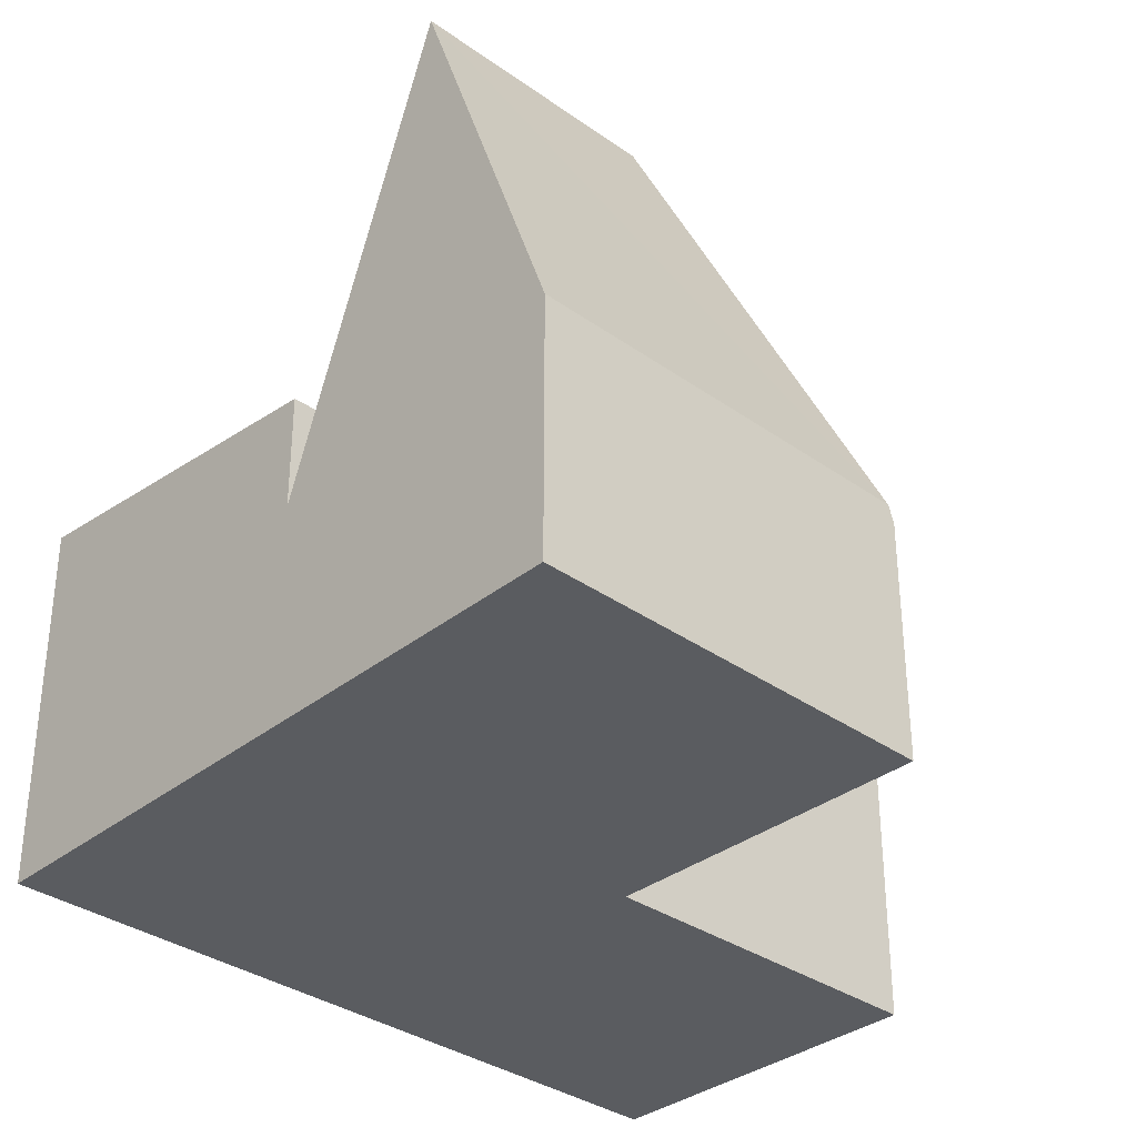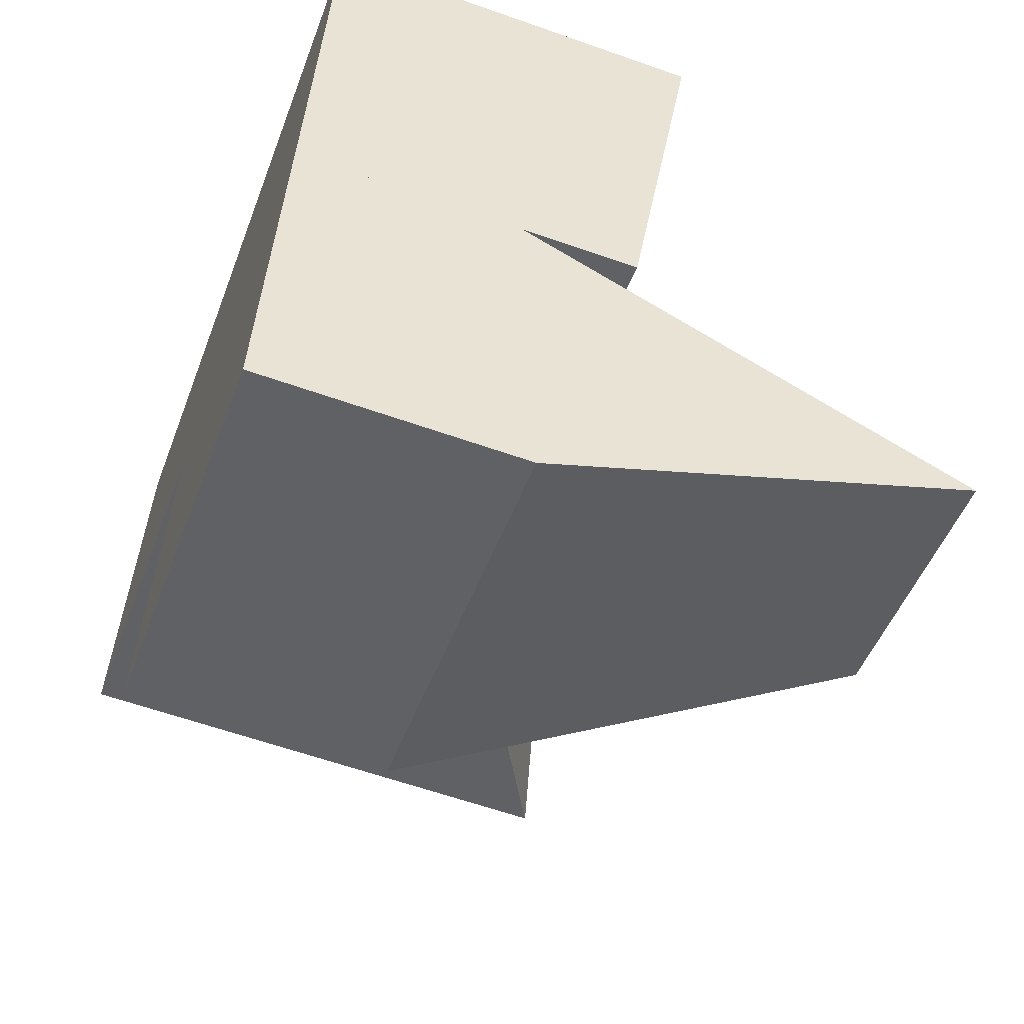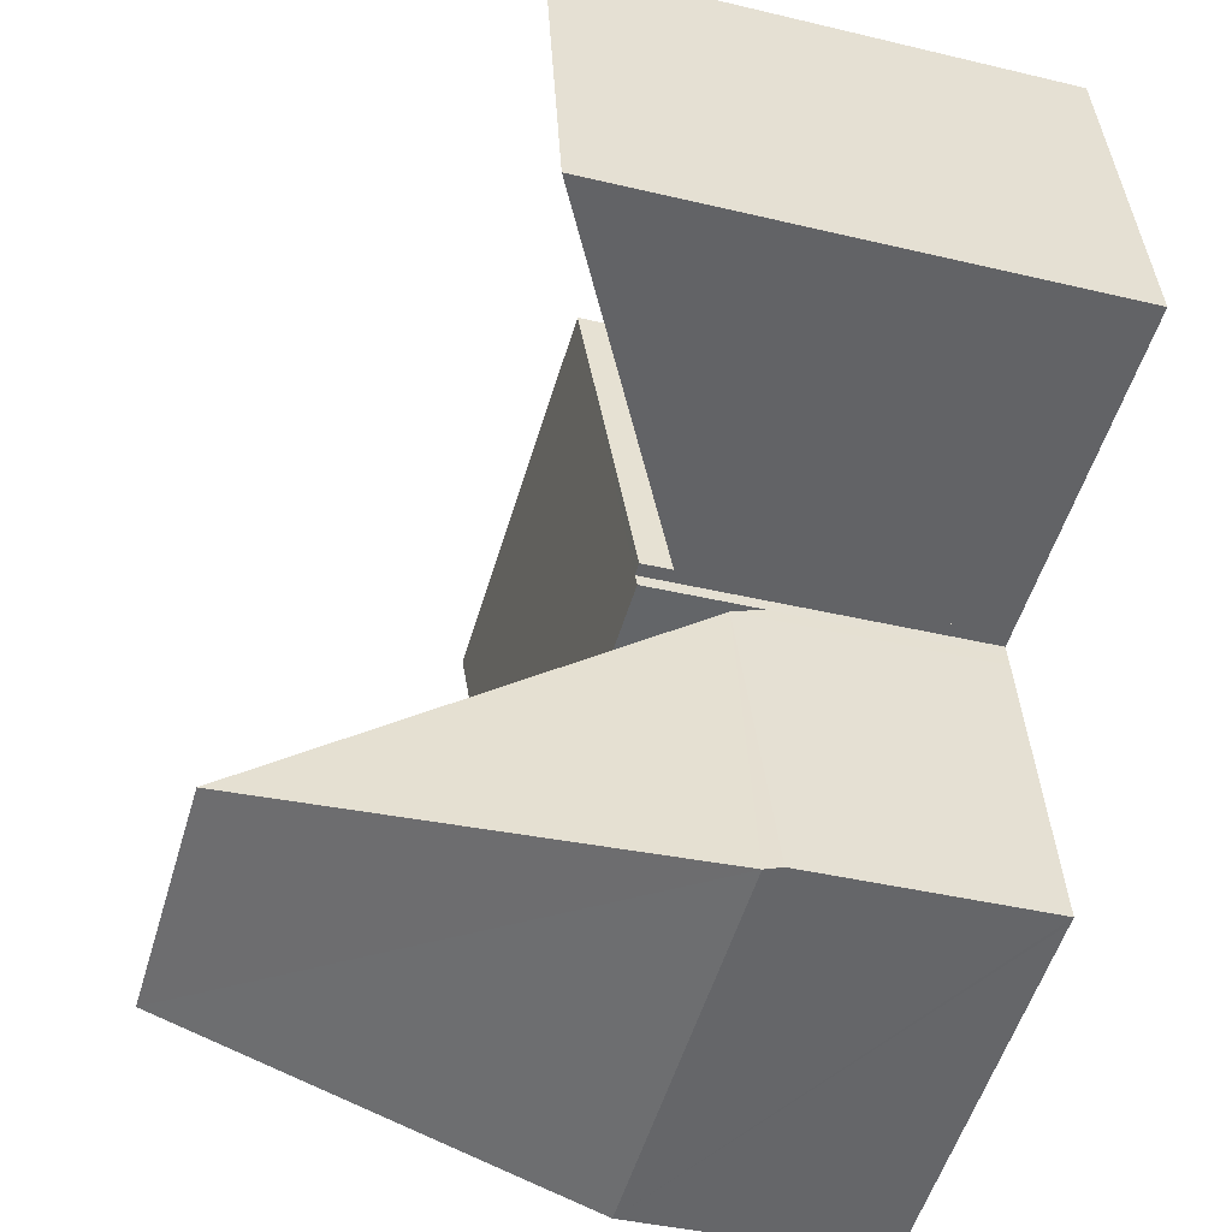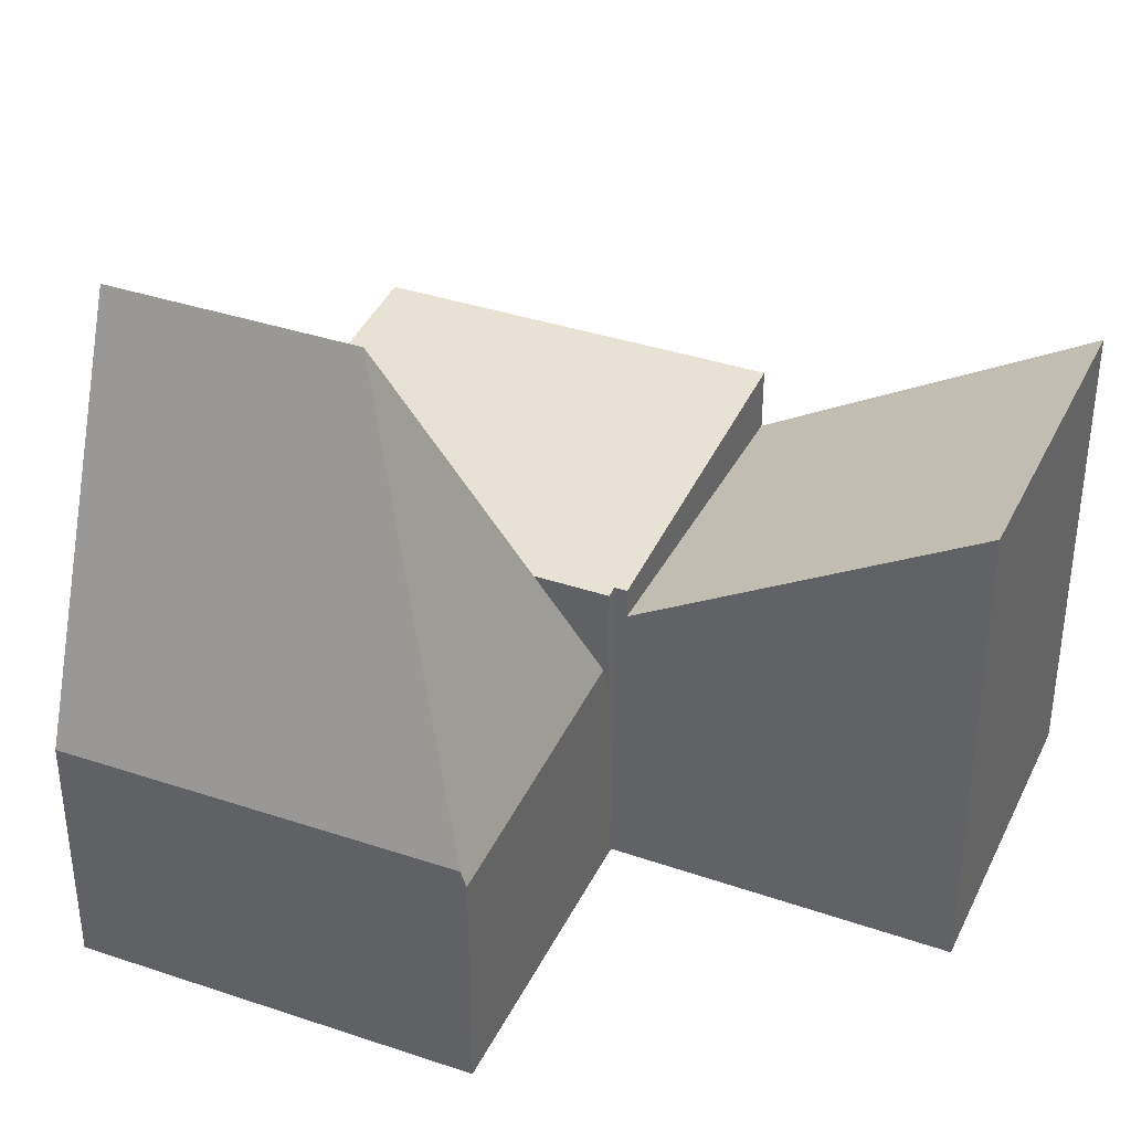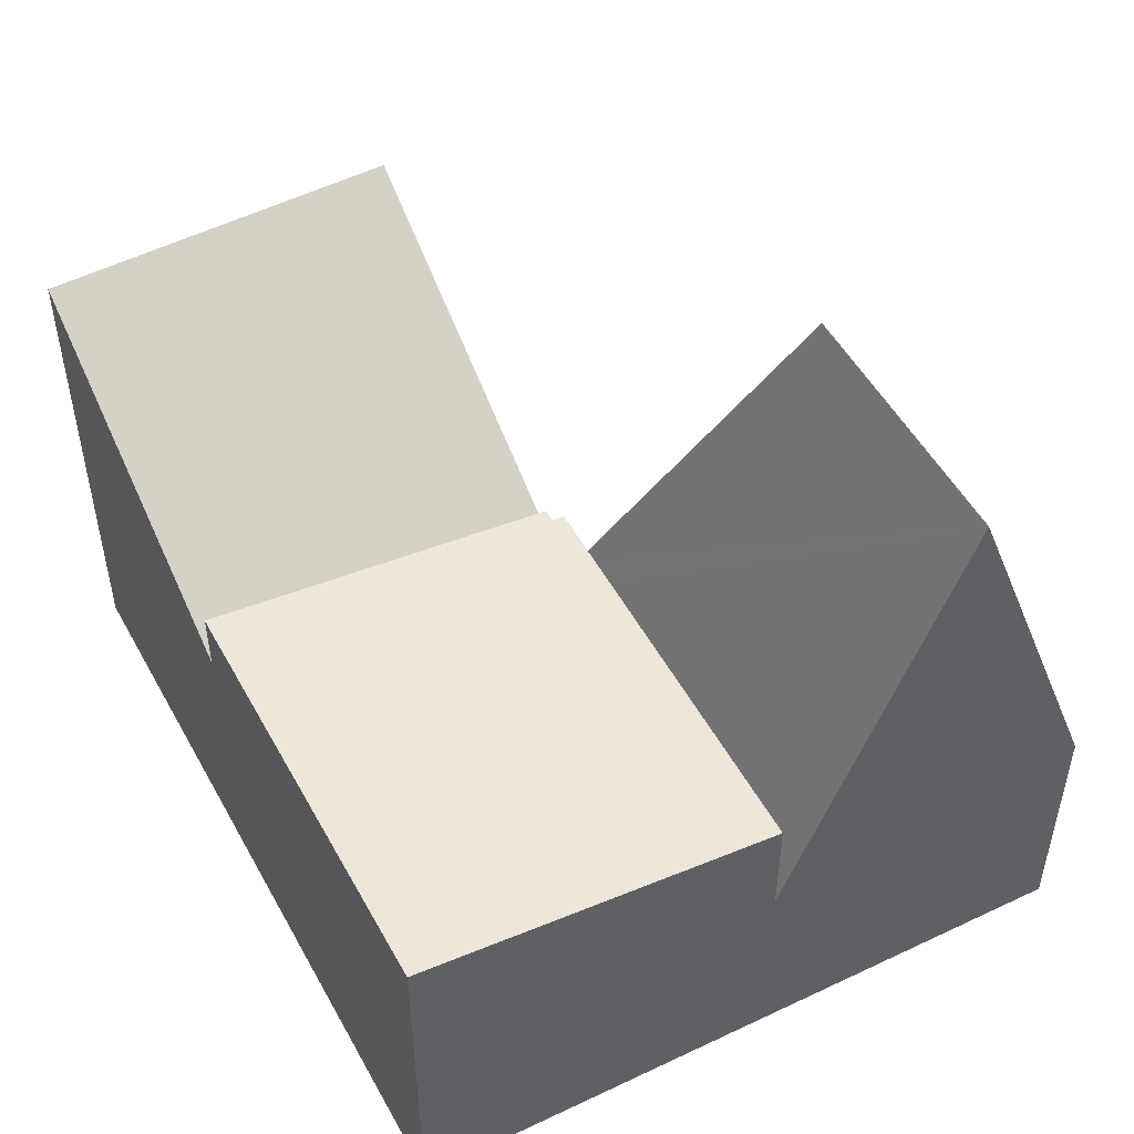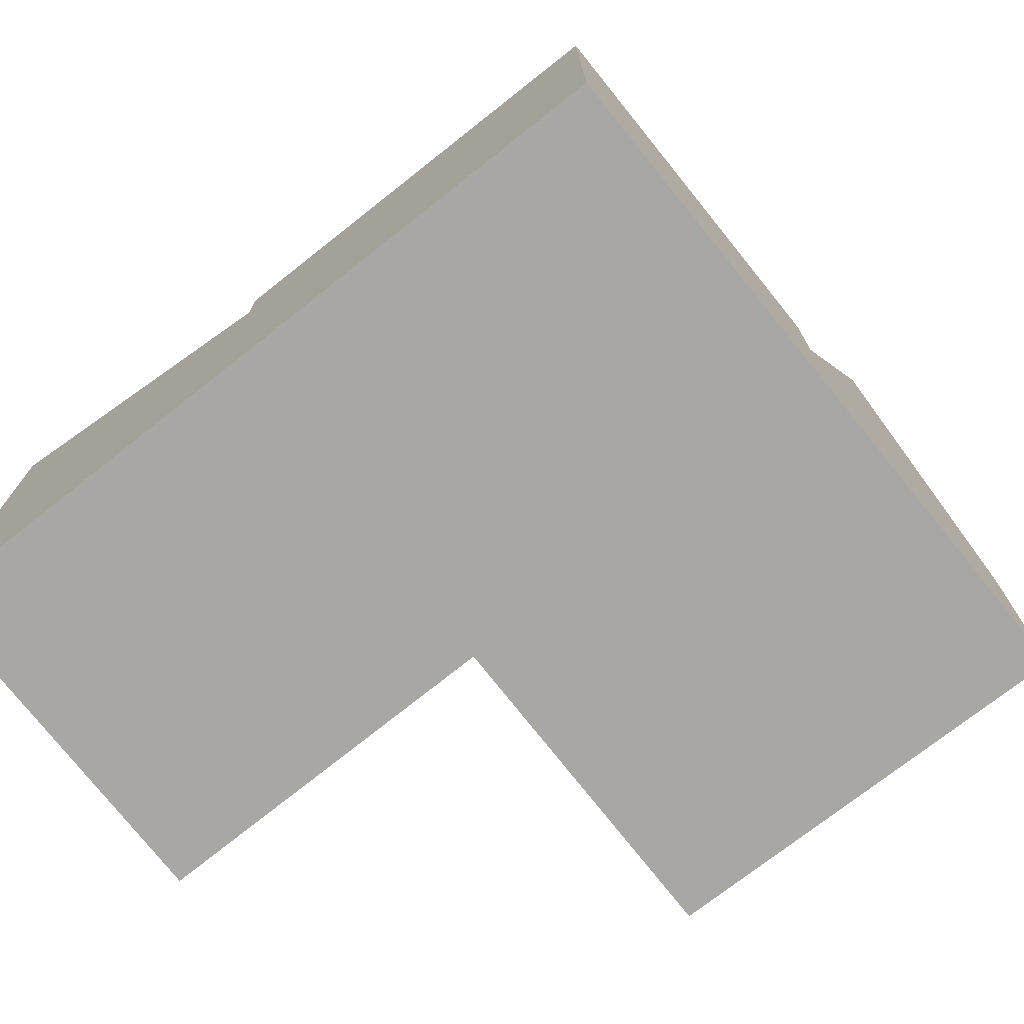
<metadata>
{"format":"obj","ext":"obj","renderer":"f3d","projection":"perspective","resolution":1024,"background":"white","views":[{"elev":-34.1,"azim":148.4,"up":"+Y"},{"elev":-59.9,"azim":70.0,"up":"+Z"},{"elev":-39.6,"azim":-106.6,"up":"+Z"},{"elev":36.9,"azim":-144.3,"up":"+Y"},{"elev":51.6,"azim":73.9,"up":"+Y"},{"elev":-74.4,"azim":50.3,"up":"+Y"}]}
</metadata>
<code>
v  3.114 2.826 2.102
v  2.691 2.545 -0.549
v  2.593 2.545 -0.529
v  5.733 2.535 -1.295
v  2.671 2.535 -0.643
v  6.273 2.826 1.43
v  3.114 -1.287e-16 2.102
v  6.273 -8.756e-17 1.43
v  5.733 7.93e-17 -1.295
v  2.671 3.937e-17 -0.643
v  2.691 3.362e-17 -0.549
v  2.593 3.239e-17 -0.529
v  0 3.799 2.326e-16
v  3.114 2.327 2.102
v  2.593 2.313 -0.529
v  0.575 3.785 2.643
v  0 0 0
v  0.575 -1.618e-16 2.643
v  5.484 5.075 -2.55
v  2.671 1.672 -0.643
v  5.733 1.663 -1.295
v  2.65 1.925 -0.737
v  3.574 5.071 -2.138
v  2.198 1.934 -3.039
v  5.255 1.93 -3.708
v  2.152 1.81 -3.029
v  2.152 1.855e-16 -3.029
v  2.65 4.513e-17 -0.737
v  5.255 2.271e-16 -3.708
v  5.484 1.561e-16 -2.55
v  2.198 1.861e-16 -3.039
g defaultobject
f 1 2 3
f 2 4 5
f 4 2 1
f 4 1 6
f 7 6 1
f 6 7 8
f 8 4 6
f 4 8 9
f 9 5 4
f 5 9 10
f 11 3 2
f 3 11 12
f 5 11 2
f 11 5 10
f 3 7 1
f 7 3 12
f 12 8 7
f 8 12 11
f 8 11 9
f 9 11 10
f 13 14 15
f 14 13 16
f 17 16 13
f 16 17 18
f 18 14 16
f 14 18 7
f 7 15 14
f 15 7 12
f 15 17 13
f 17 15 12
f 12 18 17
f 18 12 7
f 19 20 21
f 20 19 22
f 22 19 23
f 24 19 25
f 19 24 23
f 22 24 26
f 24 22 23
f 27 22 26
f 22 27 28
f 22 28 20
f 20 28 10
f 10 21 20
f 21 10 9
f 21 25 19
f 25 21 9
f 25 9 29
f 29 9 30
f 25 26 24
f 26 25 27
f 27 25 31
f 31 25 29
f 28 9 10
f 9 28 30
f 30 28 27
f 30 27 31
f 30 31 29

</code>
